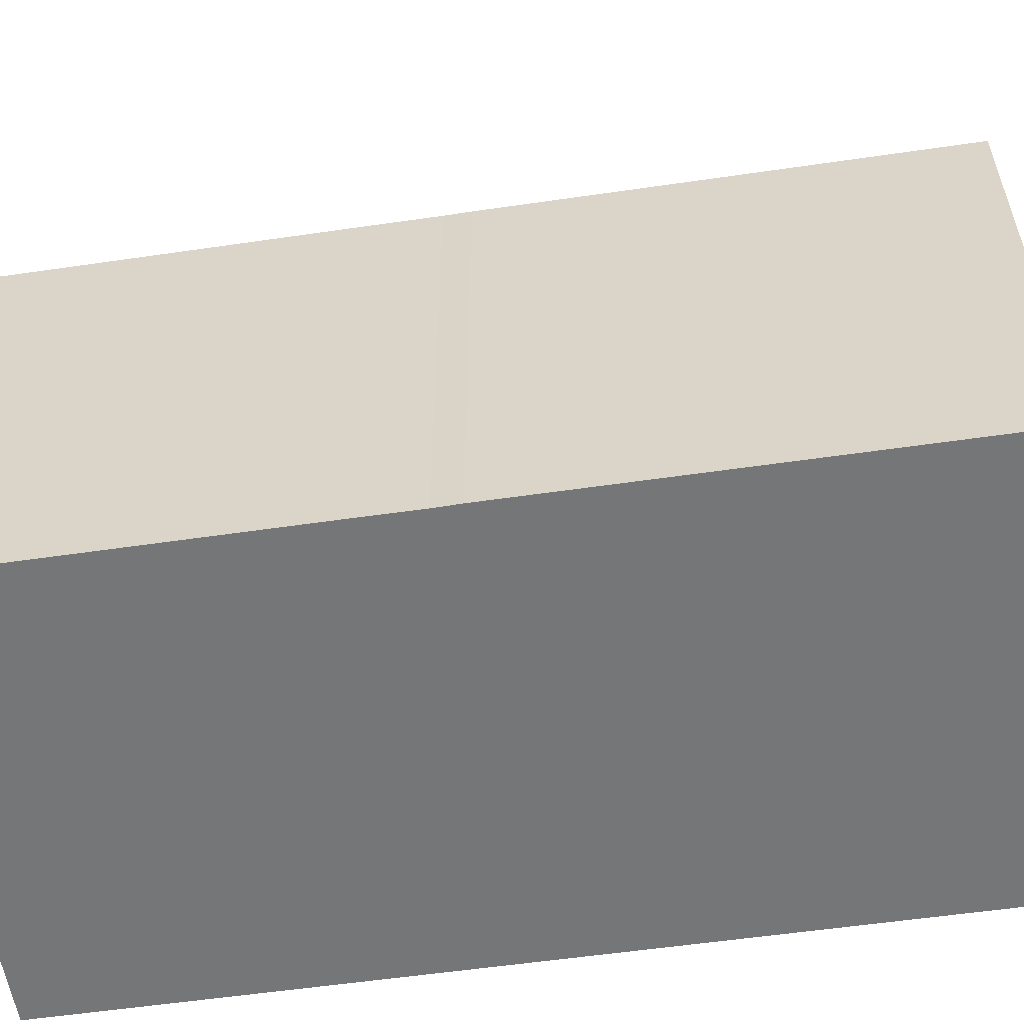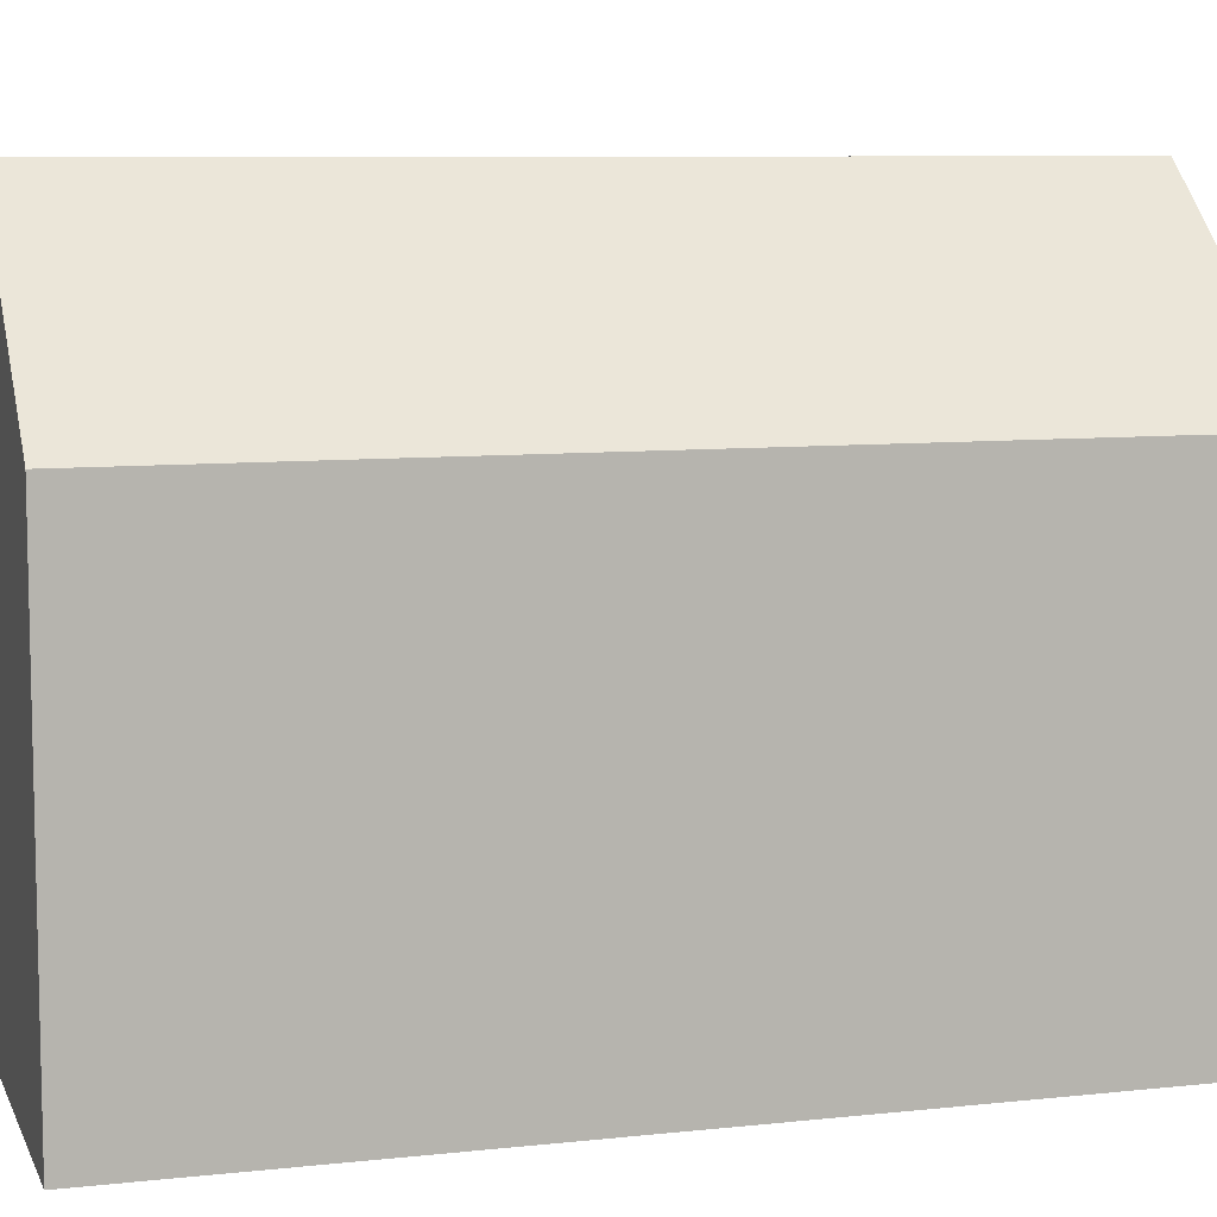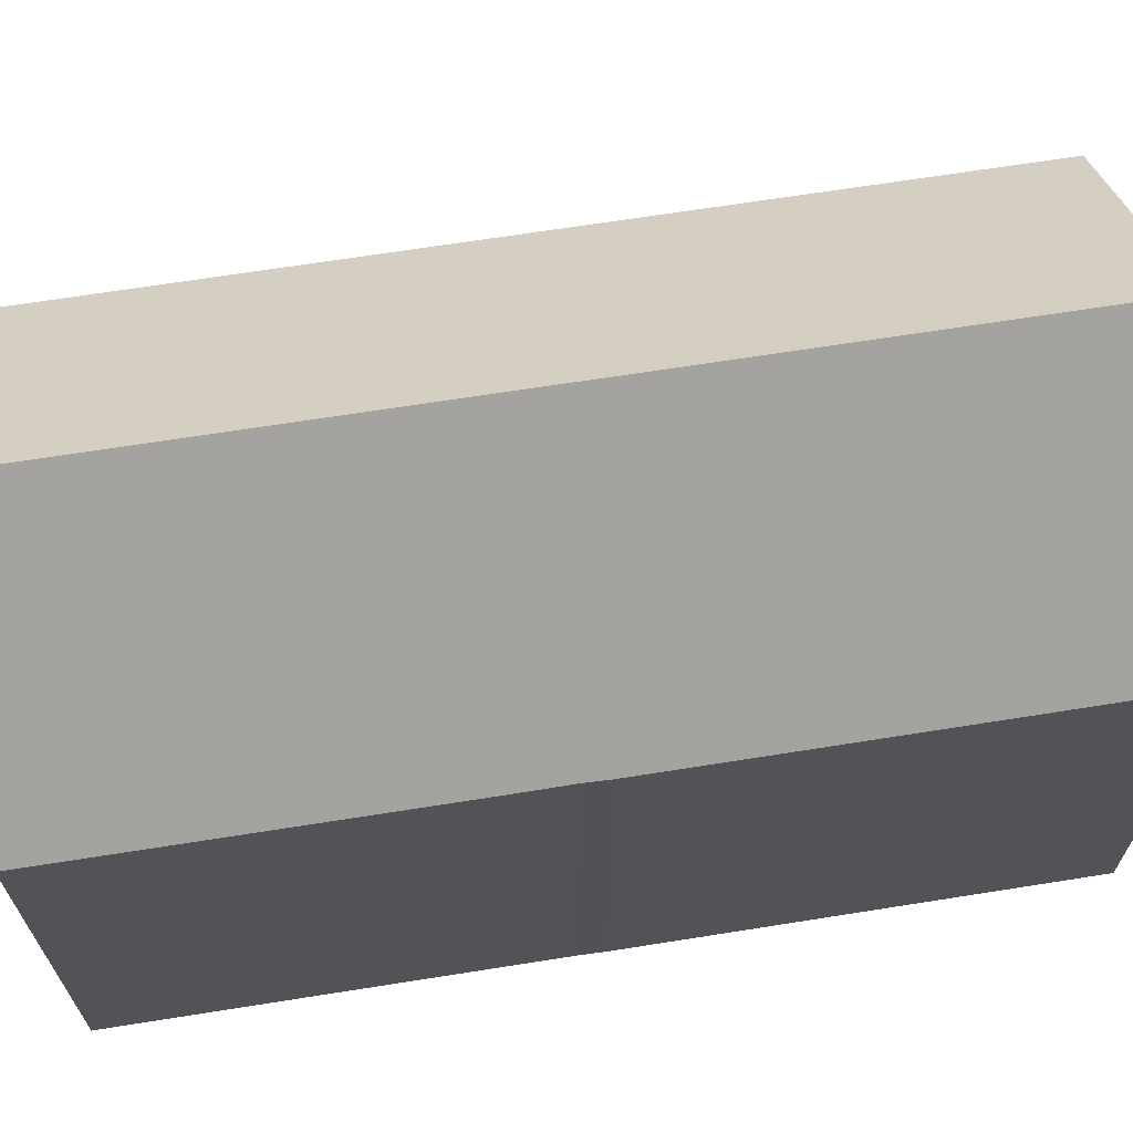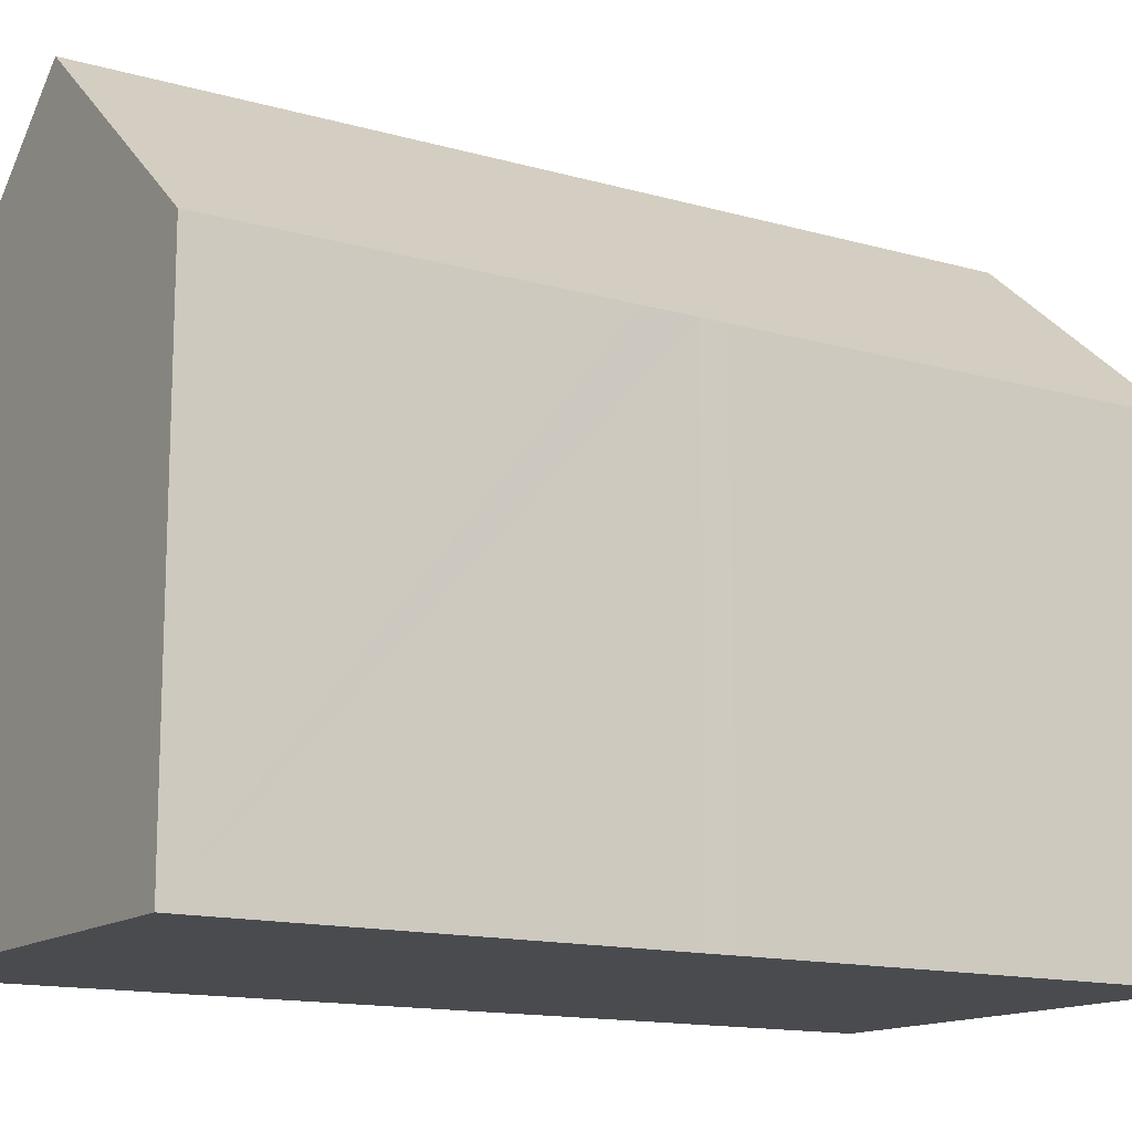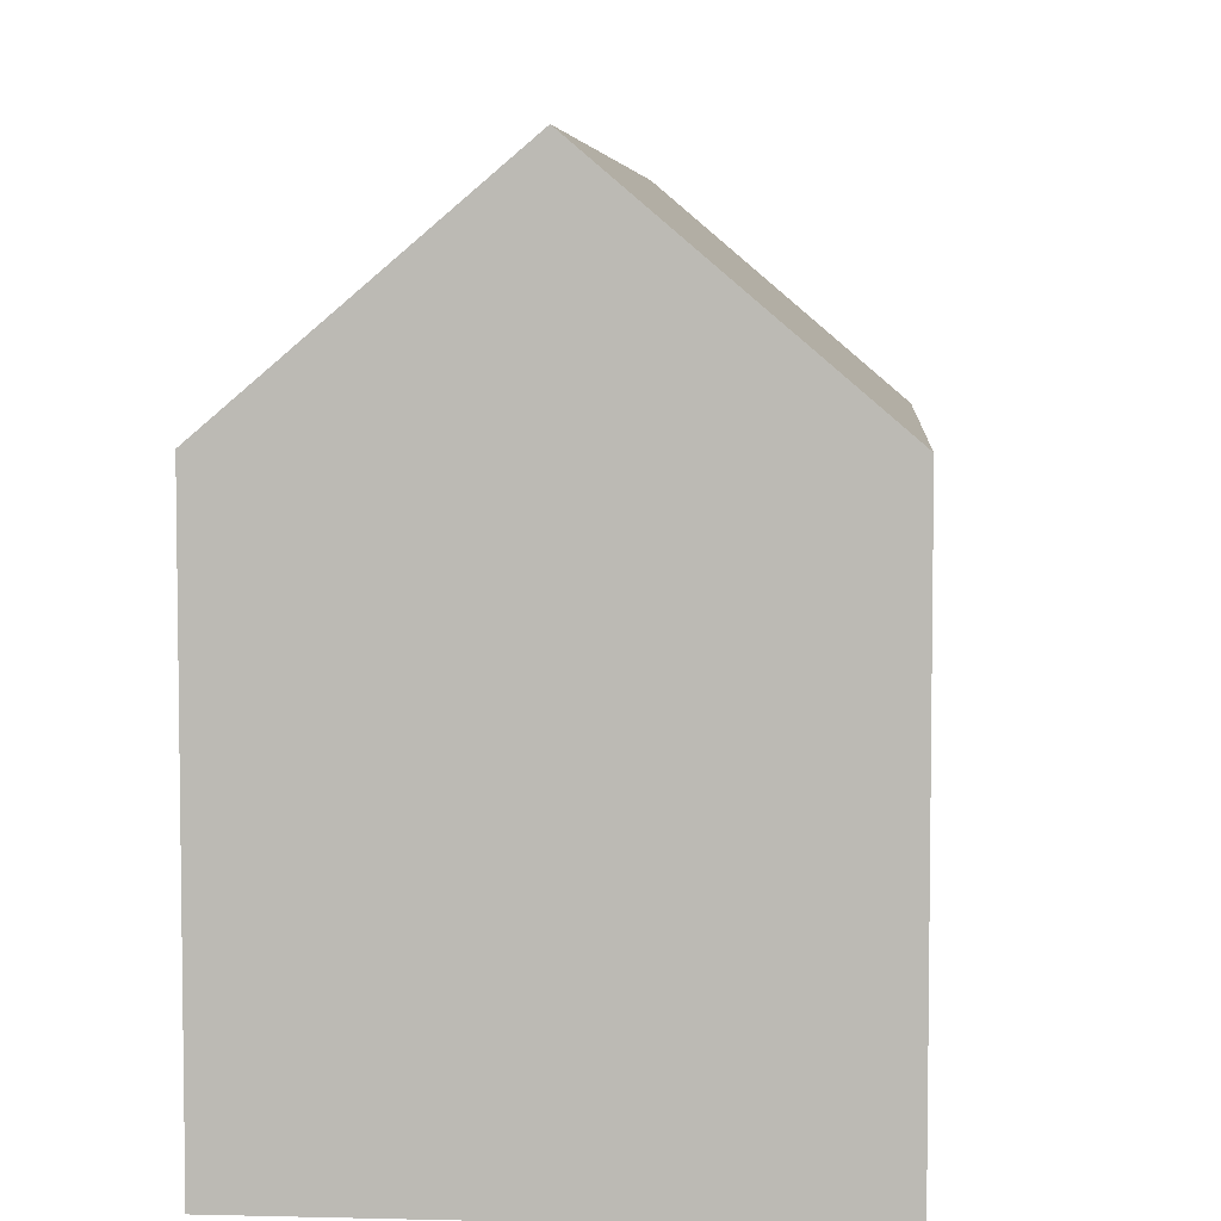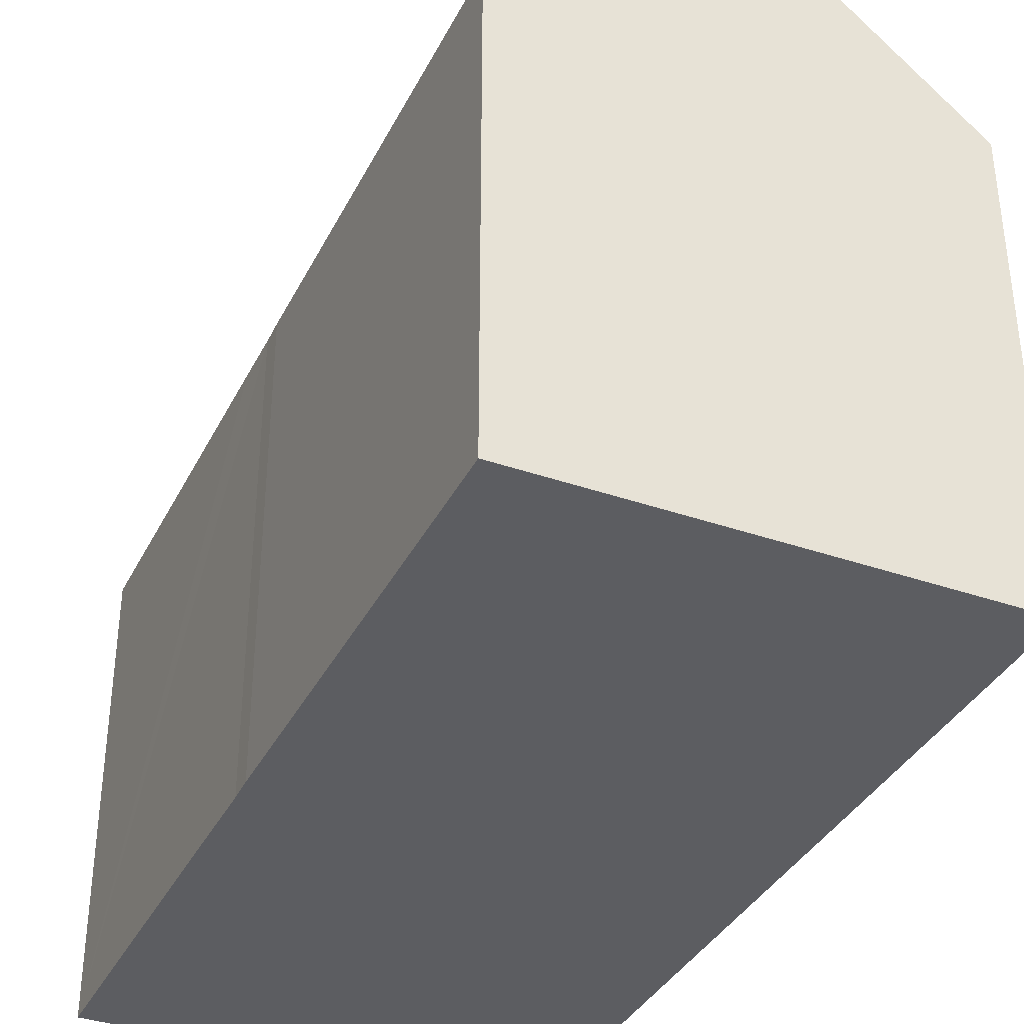
<metadata>
{"format":"obj","ext":"obj","renderer":"f3d","projection":"perspective","resolution":1024,"background":"white","views":[{"elev":-56.8,"azim":100.8,"up":"+Y"},{"elev":8.2,"azim":-104.5,"up":"+Y"},{"elev":67.4,"azim":83.1,"up":"+Y"},{"elev":-13.9,"azim":59.8,"up":"+Y"},{"elev":5.5,"azim":-173.4,"up":"+Y"},{"elev":-36.7,"azim":157.9,"up":"+Y"}]}
</metadata>
<code>
v  5.045 14.73 -0.194
v  10.16 10.45 1.925
v  10.07 10.45 -0.387
v  10.45 10.45 9.634
v  5.781 14.73 19.79
v  10.46 10.46 10.21
v  10.51 10.45 11.38
v  10.53 10.45 11.93
v  10.59 10.45 13.64
v  10.81 10.45 19.6
v  0.515 10.45 13.64
v  0 10.44 6.391e-16
v  0.755 10.45 19.98
v  10.07 2.37e-17 -0.387
v  0 0 0
v  5.045 1.188e-17 -0.194
v  0.515 -8.355e-16 13.64
v  0.755 -1.224e-15 19.98
v  10.81 -1.2e-15 19.6
v  5.781 -1.212e-15 19.79
v  10.16 -1.179e-16 1.925
v  10.45 -5.899e-16 9.634
v  10.46 -6.249e-16 10.21
v  10.59 -8.355e-16 13.64
v  10.53 -7.305e-16 11.93
v  10.51 -6.971e-16 11.38
g defaultobject
f 1 2 3
f 2 1 4
f 4 1 5
f 4 5 6
f 6 5 7
f 7 5 8
f 8 5 9
f 9 5 10
f 11 1 12
f 1 11 5
f 5 11 13
f 3 12 1
f 12 3 14
f 12 14 15
f 15 14 16
f 15 11 12
f 11 15 17
f 11 17 13
f 13 17 18
f 13 10 5
f 10 13 18
f 10 18 19
f 19 18 20
f 2 14 3
f 14 2 4
f 14 4 21
f 21 4 22
f 19 9 10
f 9 19 8
f 8 19 7
f 7 19 6
f 6 19 23
f 23 19 24
f 23 24 25
f 23 25 26
f 23 4 6
f 4 23 22
f 17 20 18
f 20 17 19
f 19 17 24
f 24 17 25
f 25 17 15
f 25 15 26
f 26 15 23
f 23 15 22
f 22 15 21
f 21 15 14
f 14 15 16

</code>
